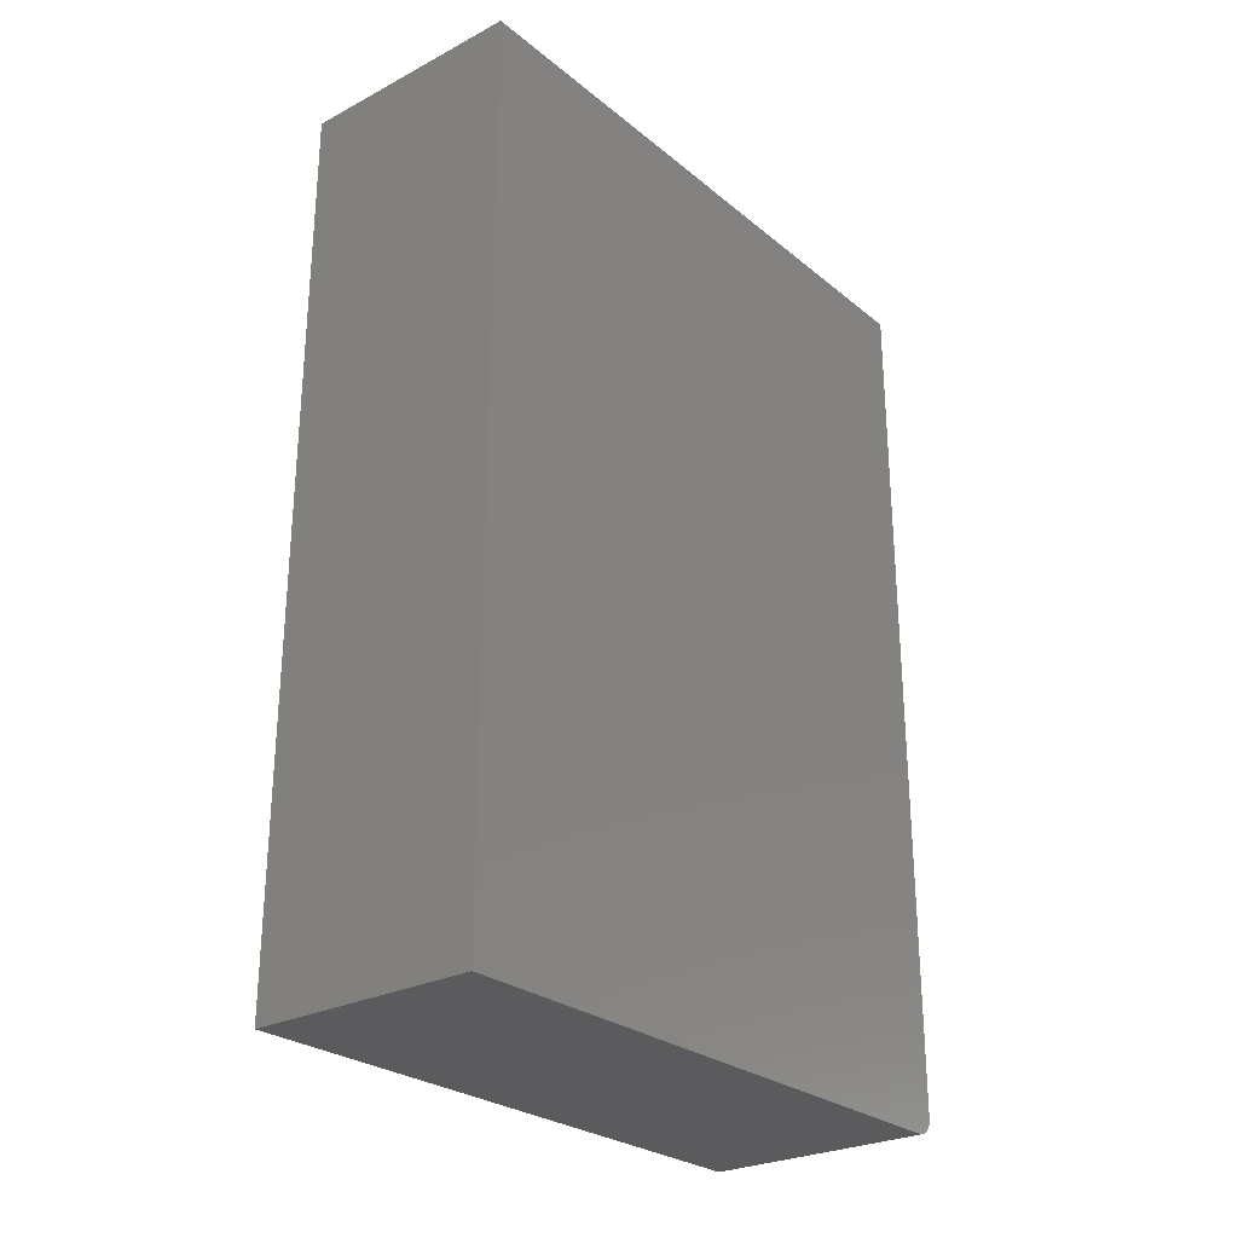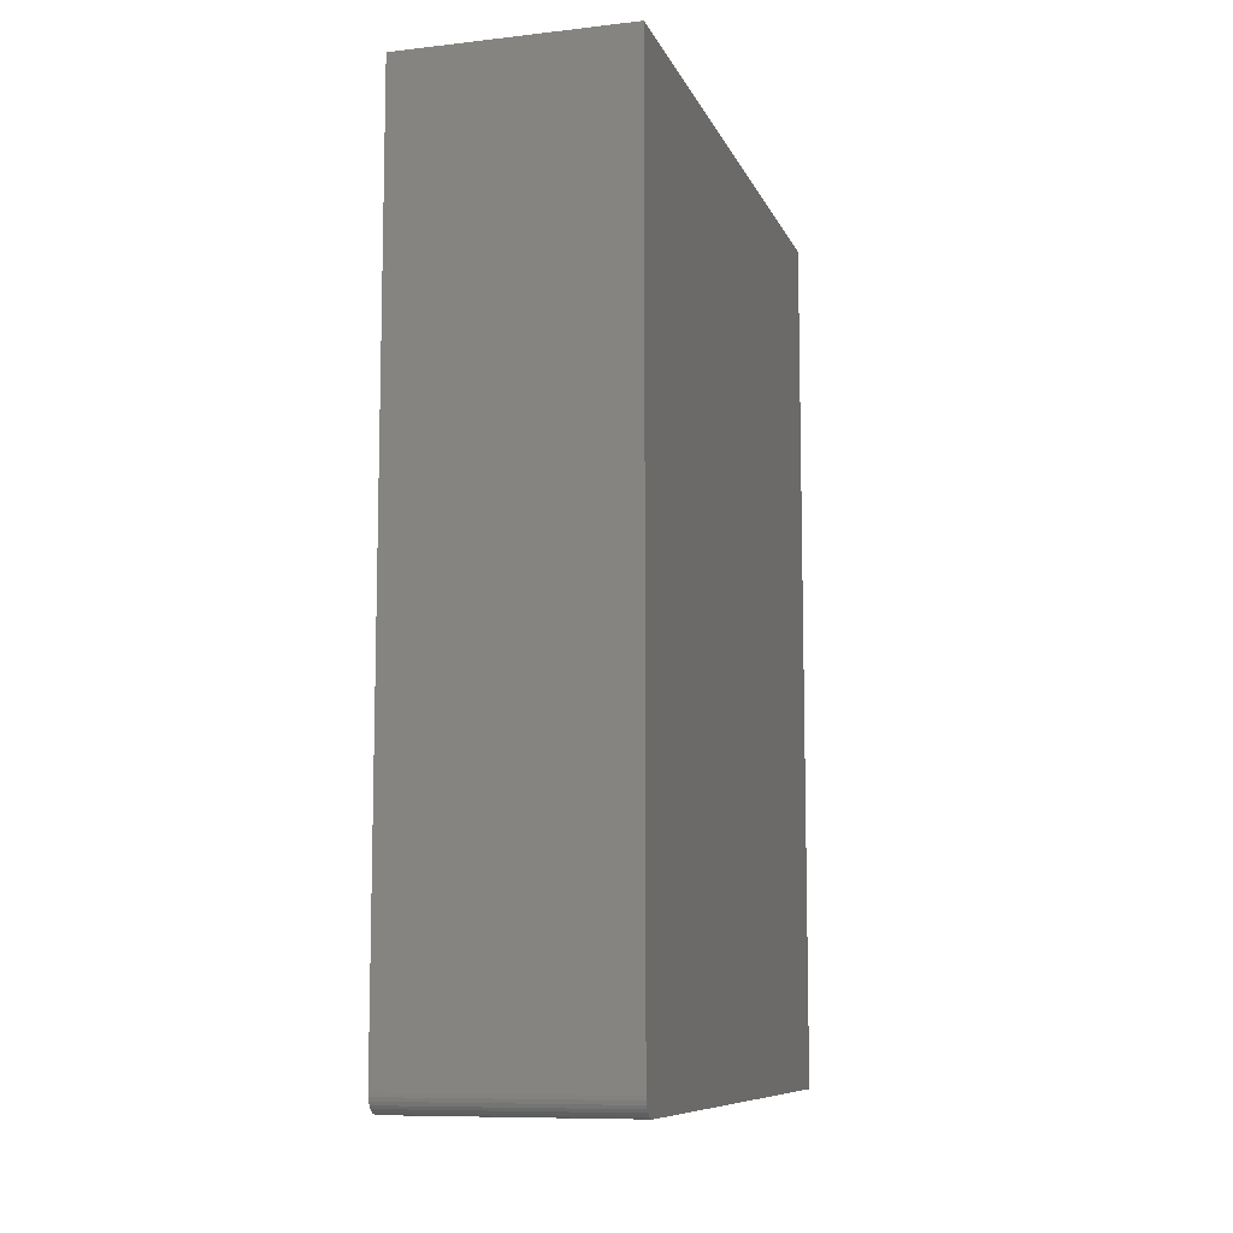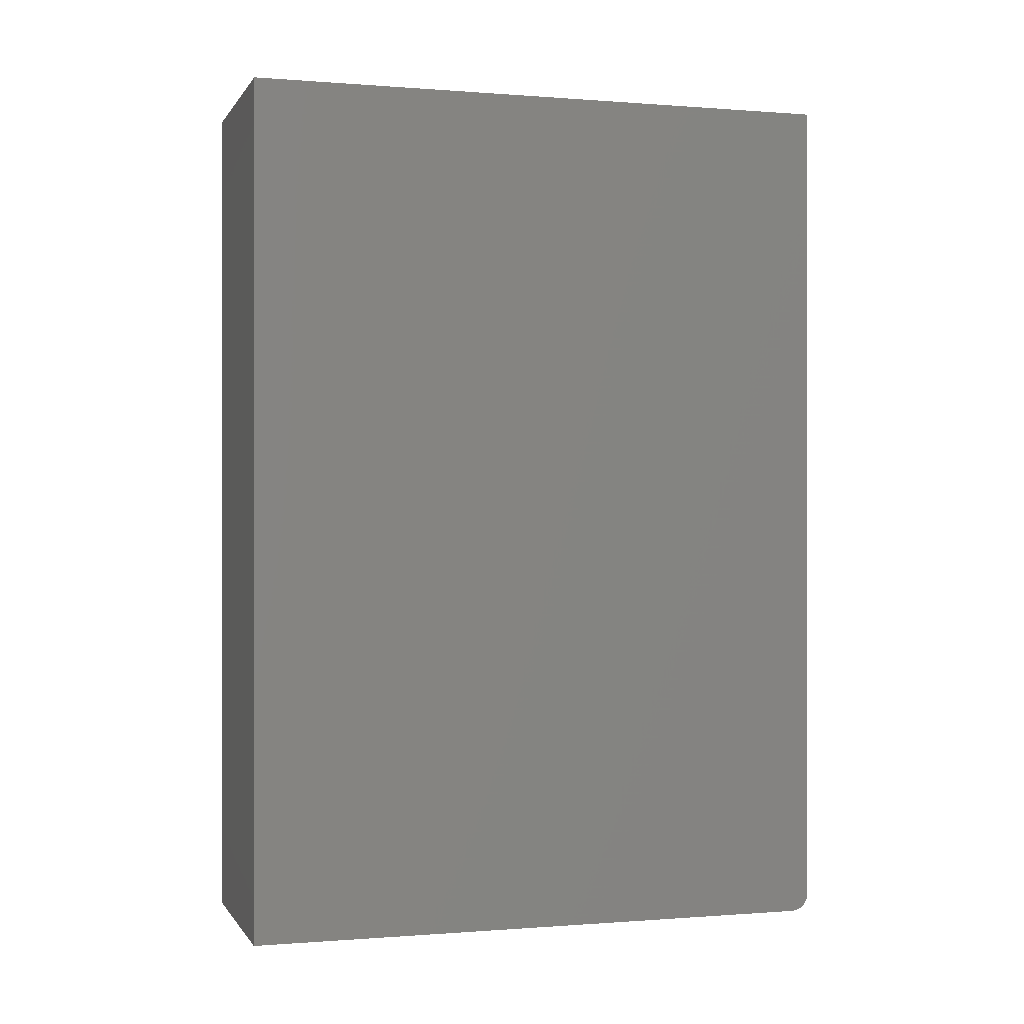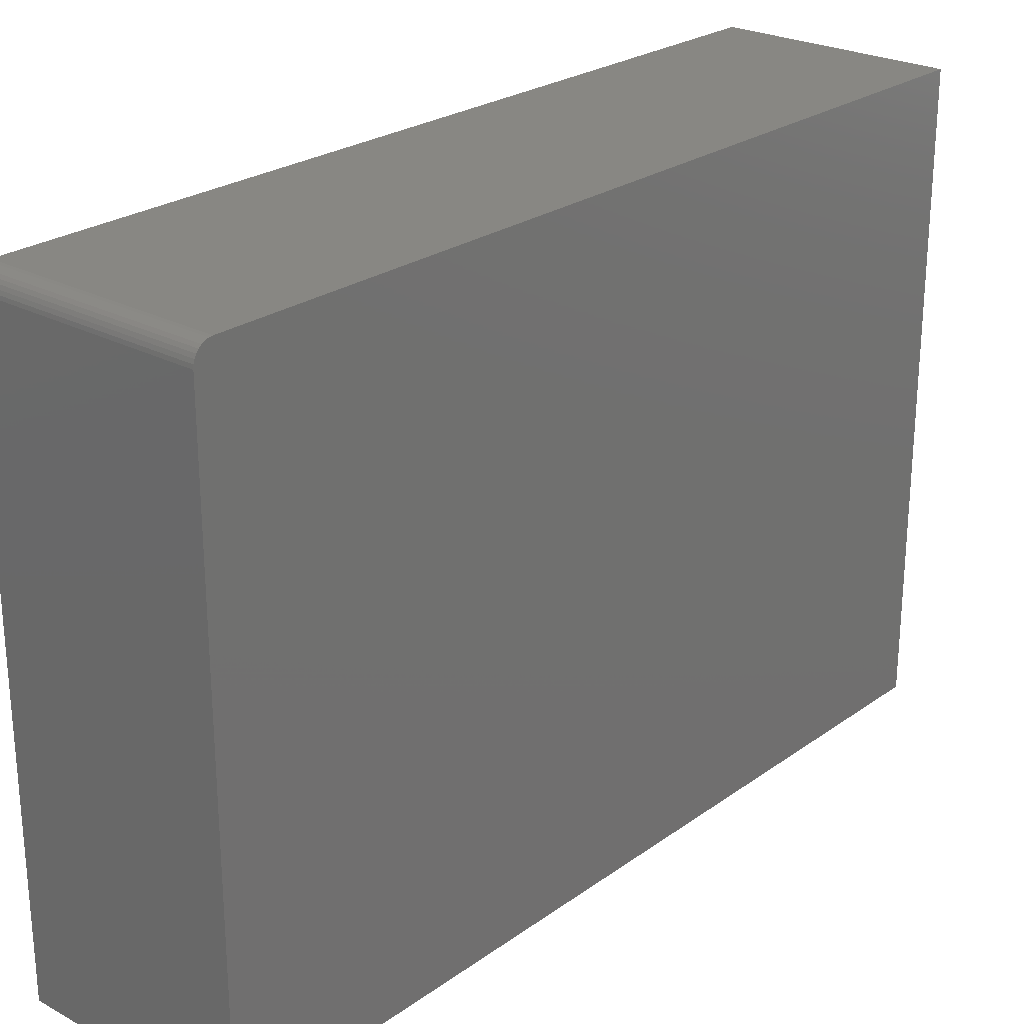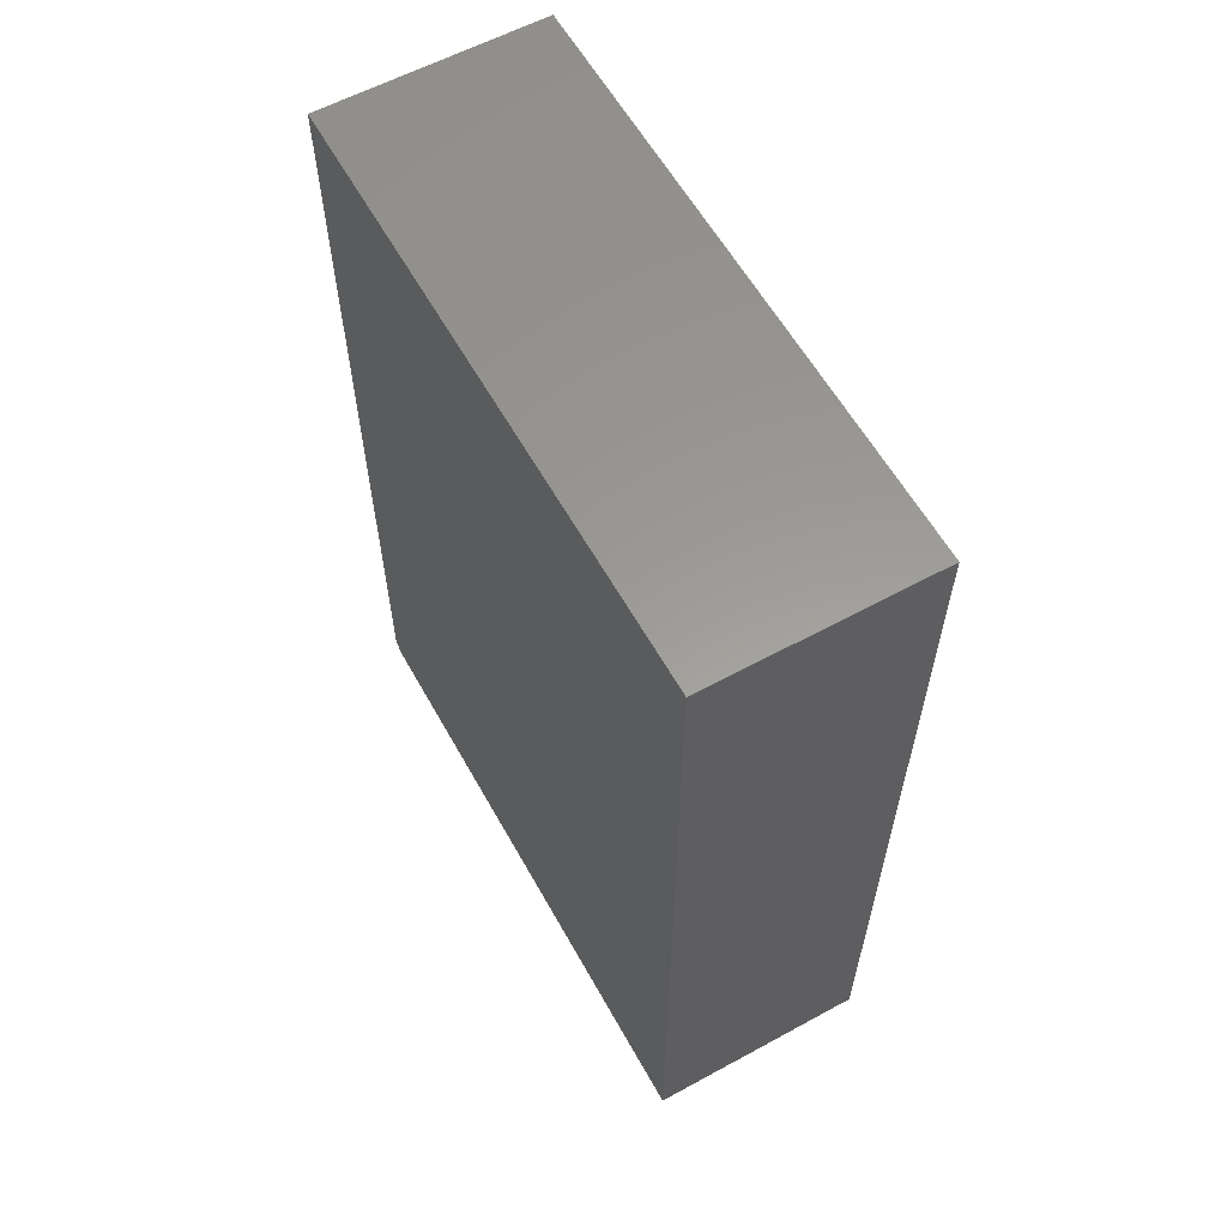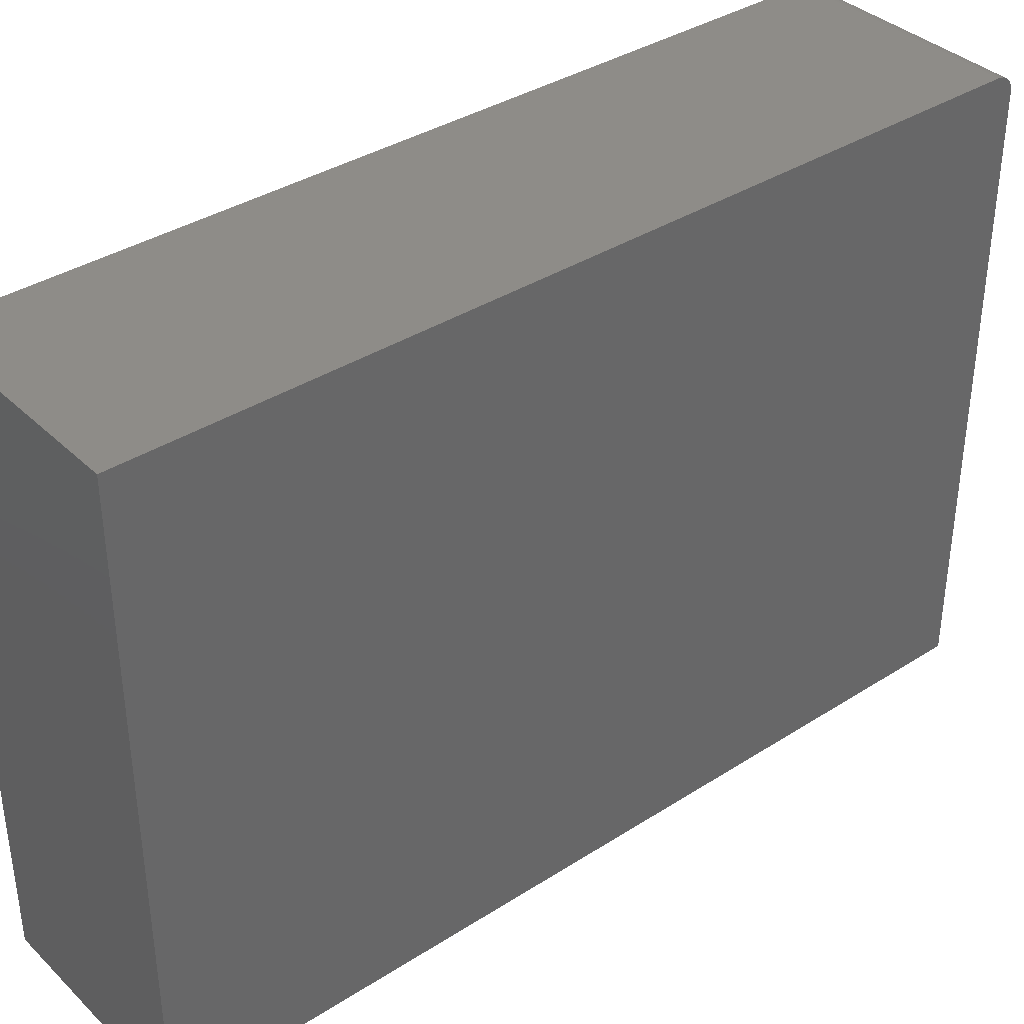
<metadata>
{"format":"stl","ext":"stl","renderer":"f3d","projection":"perspective","resolution":1024,"background":"white","views":[{"elev":-26.9,"azim":39.0,"up":"+Z"},{"elev":-9.4,"azim":-163.7,"up":"+Z"},{"elev":-0.2,"azim":73.2,"up":"+Z"},{"elev":24.9,"azim":-138.9,"up":"+Y"},{"elev":59.8,"azim":-29.1,"up":"+Z"},{"elev":37.0,"azim":50.5,"up":"+Y"}]}
</metadata>
<code>
# stl→obj: 24 verts, 44 faces
v -0.1875 0 0
v -0.1875 0.5078 0
v 0.005345 0 0
v 0.005345 0.5078 0
v -0.1875 0.5222 0.009646
v -0.1875 0 0.75
v -0.1875 0.5234 0.75
v -0.1875 0.5234 0.01562
v -0.1875 0.5231 0.01258
v -0.1875 0.5109 0.0003002
v -0.1875 0.5208 0.006944
v -0.1875 0.5189 0.004576
v -0.1875 0.5165 0.002633
v -0.1875 0.5138 0.001189
v 0.005345 0.5234 0.01562
v 0.005345 0.5234 0.75
v 0.005345 0.5109 0.0003002
v 0.005345 0.5138 0.001189
v 0.005345 0 0.75
v 0.005345 0.5222 0.009646
v 0.005345 0.5231 0.01258
v 0.005345 0.5165 0.002633
v 0.005345 0.5189 0.004576
v 0.005345 0.5208 0.006944
f 1 2 3
f 3 2 4
f 2 1 5
f 6 7 8
f 6 8 9
f 6 9 5
f 6 5 1
f 10 2 5
f 10 5 11
f 10 11 12
f 10 12 13
f 10 13 14
f 15 8 16
f 16 8 7
f 4 17 18
f 19 3 20
f 19 20 21
f 19 21 15
f 19 15 16
f 3 4 18
f 3 18 22
f 3 22 23
f 3 23 24
f 3 24 20
f 4 2 17
f 17 2 10
f 17 10 18
f 18 10 14
f 18 14 22
f 22 14 13
f 22 13 23
f 23 13 12
f 23 12 24
f 24 12 11
f 24 11 20
f 20 11 5
f 20 5 21
f 21 5 9
f 21 9 15
f 15 9 8
f 6 19 7
f 7 19 16
f 1 3 6
f 6 3 19

</code>
